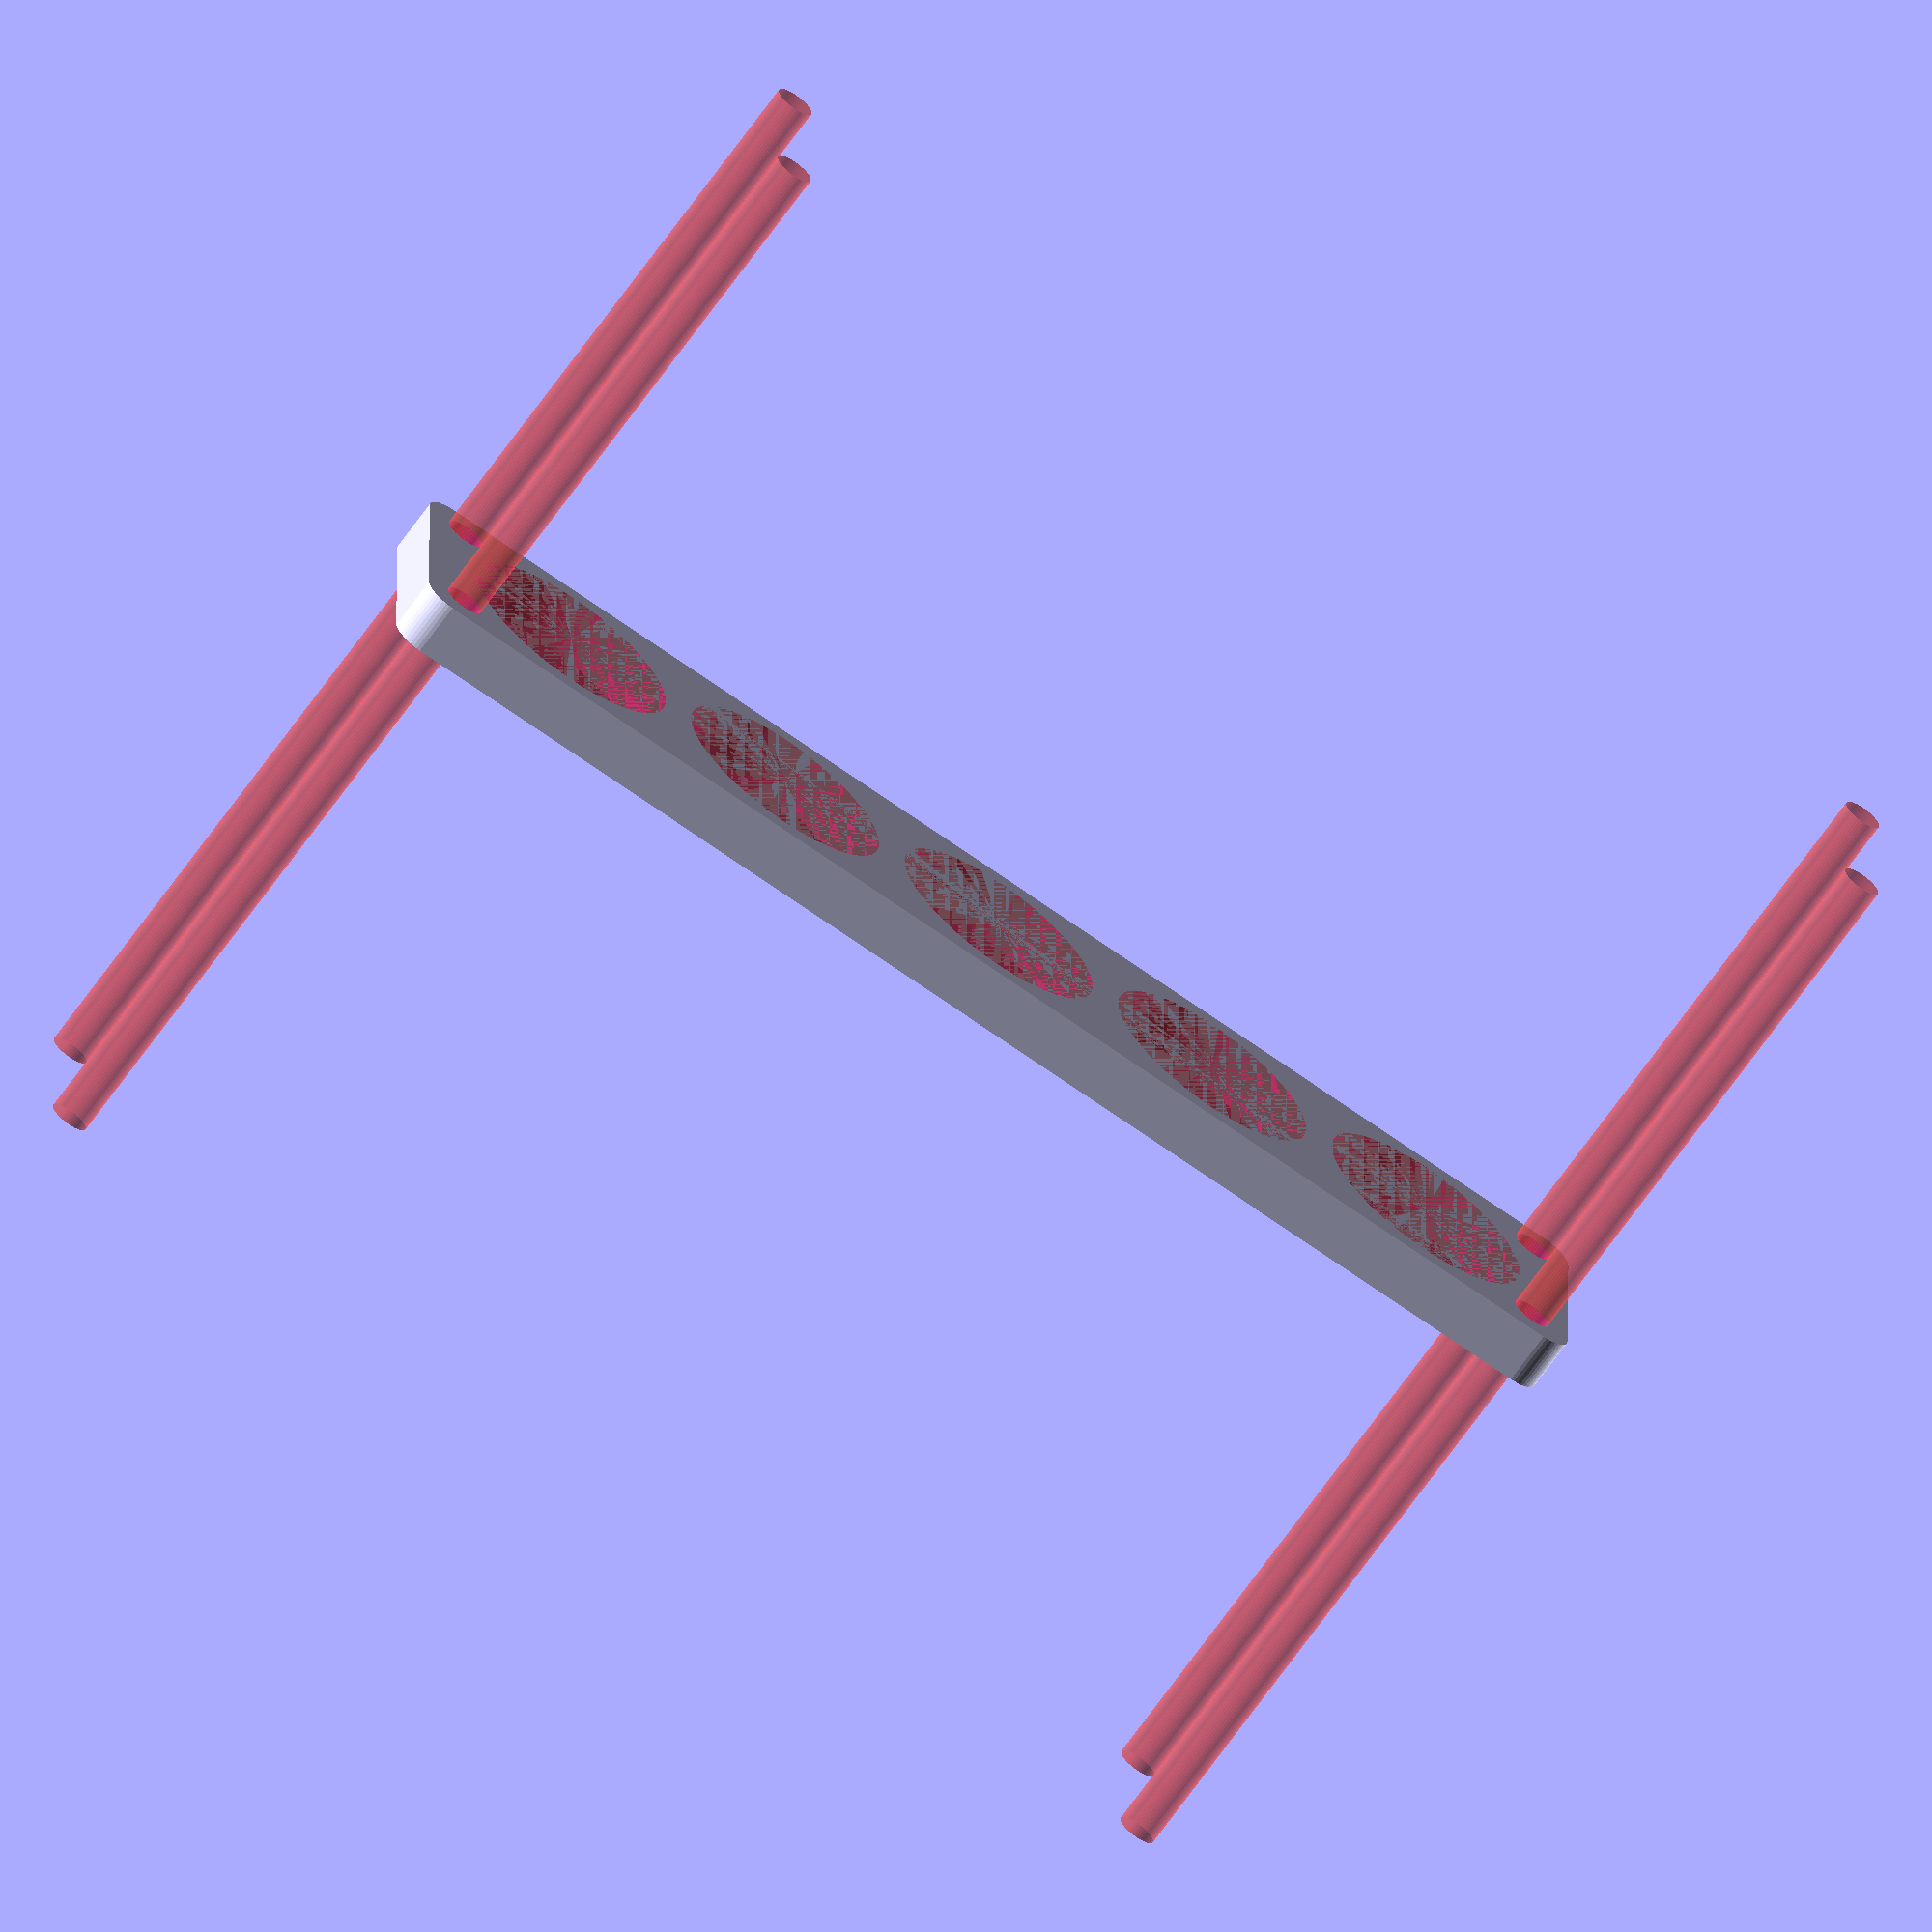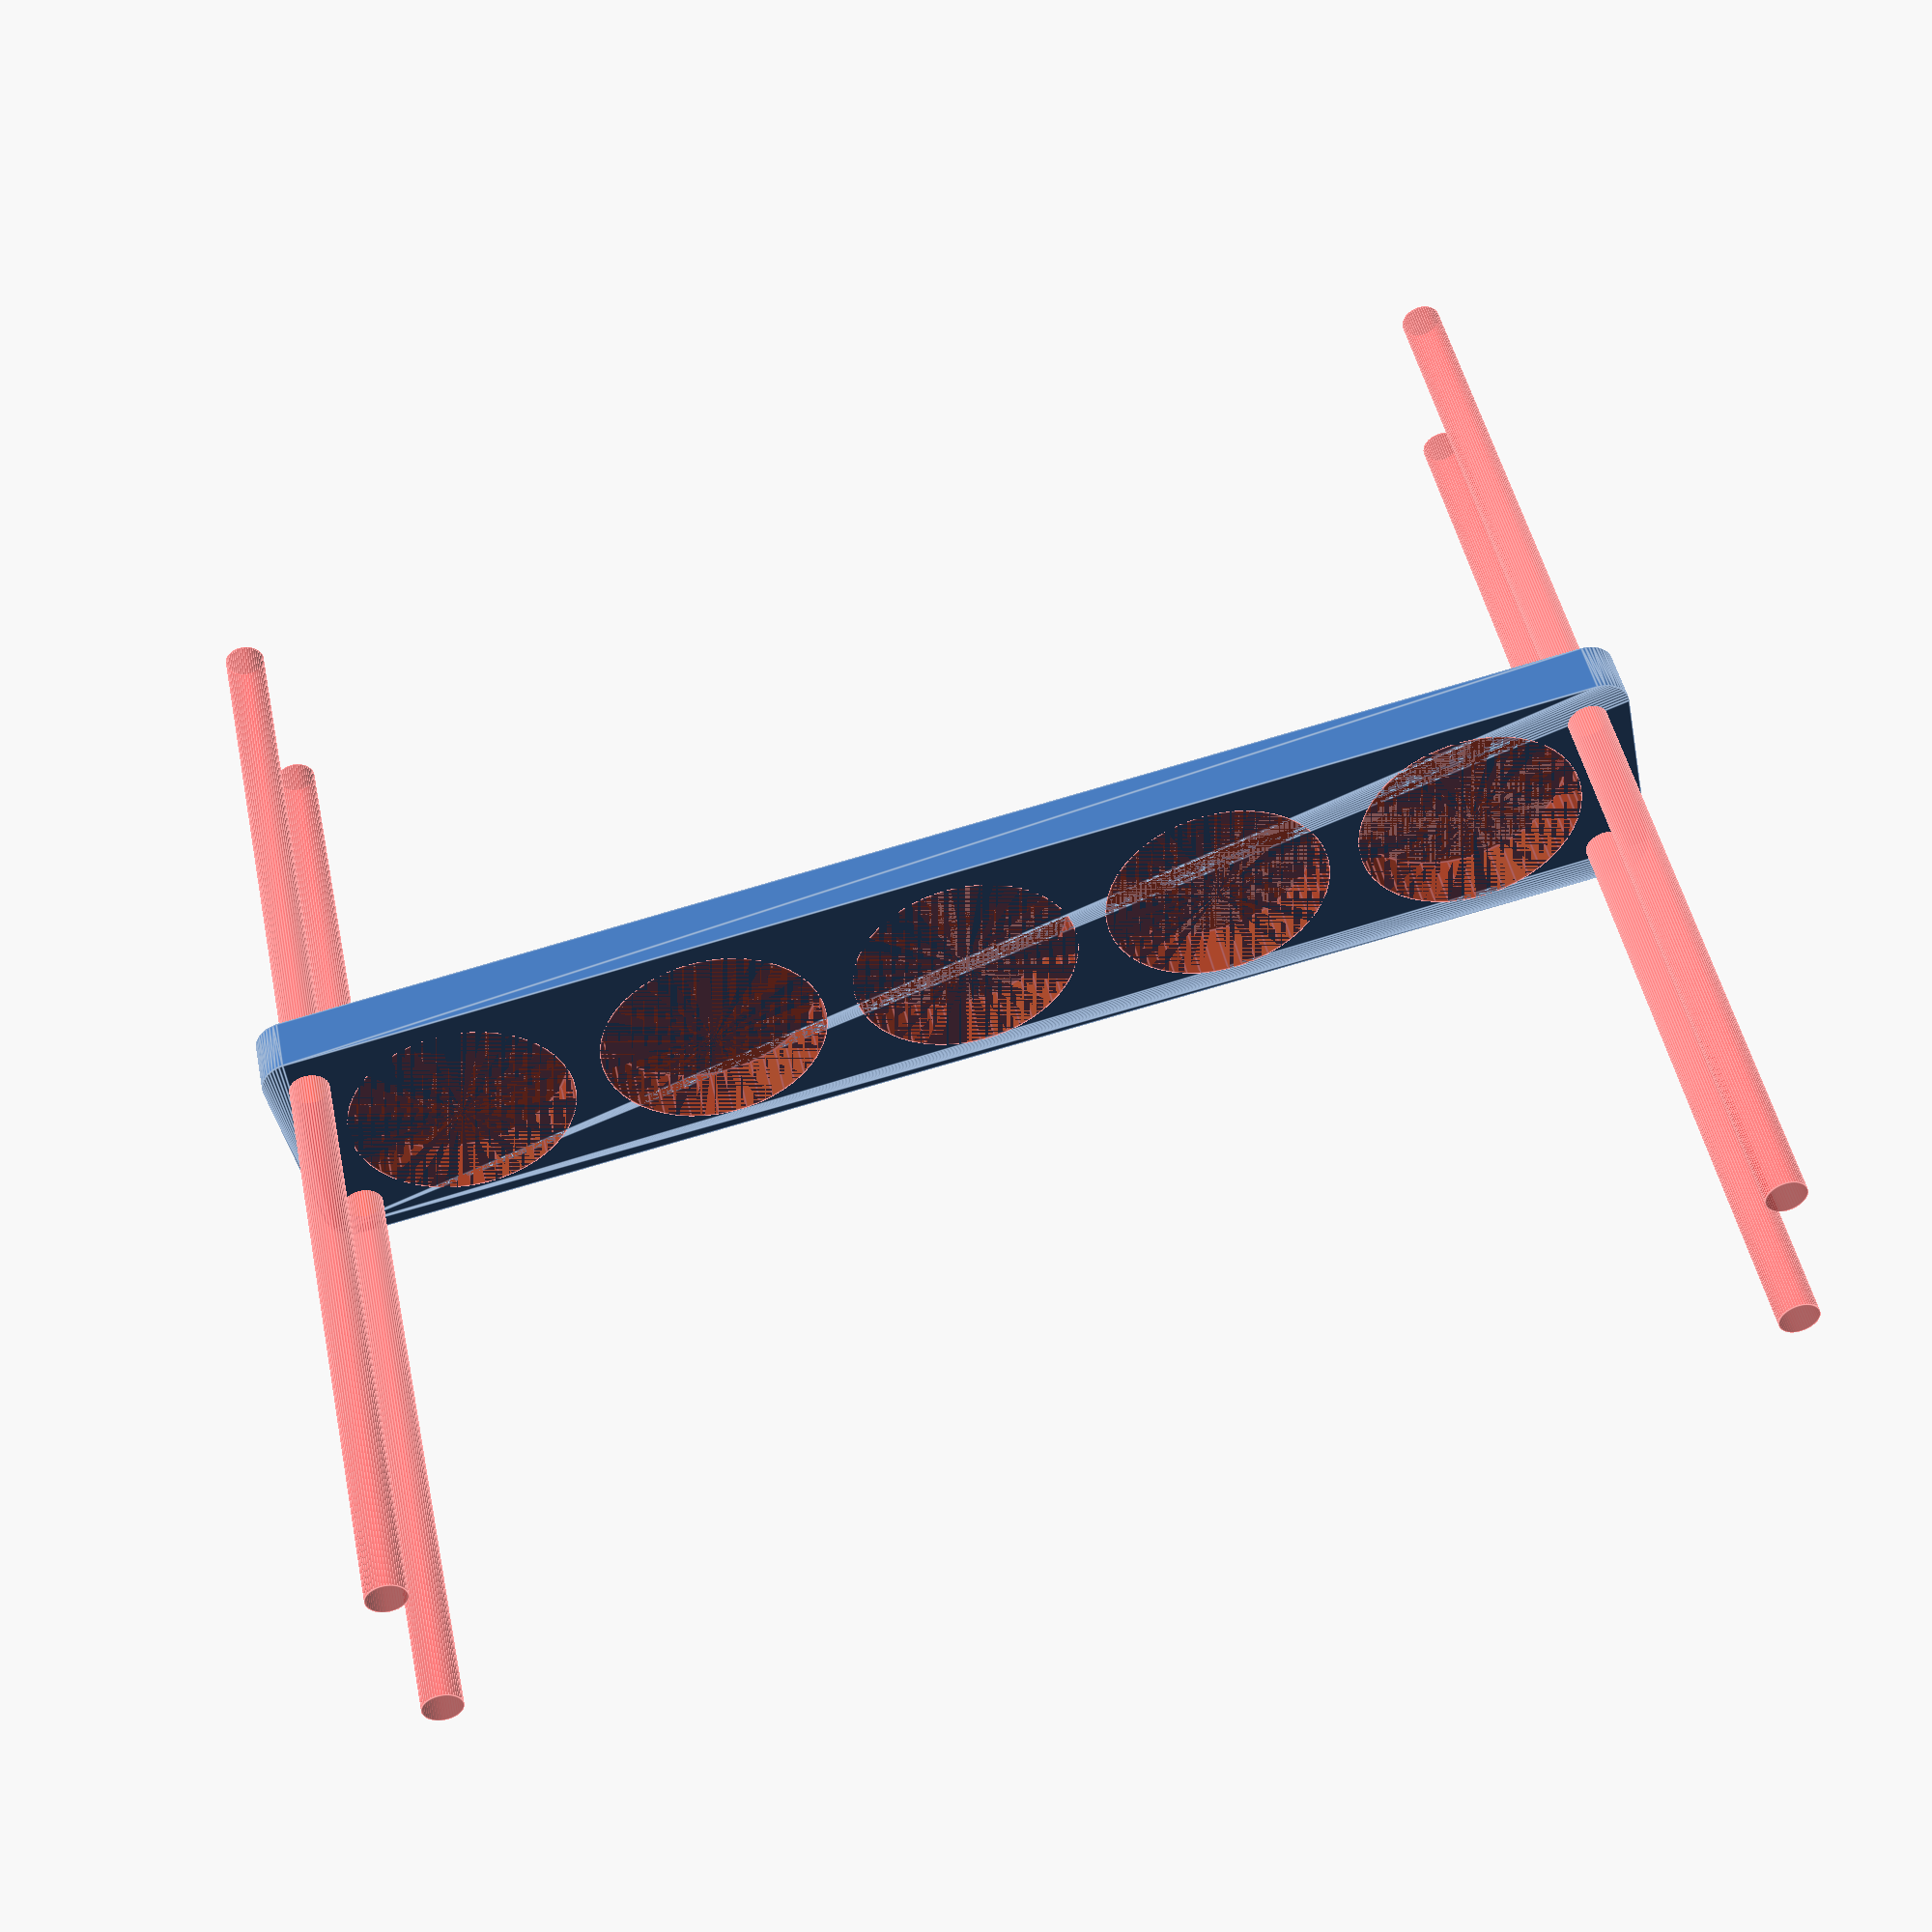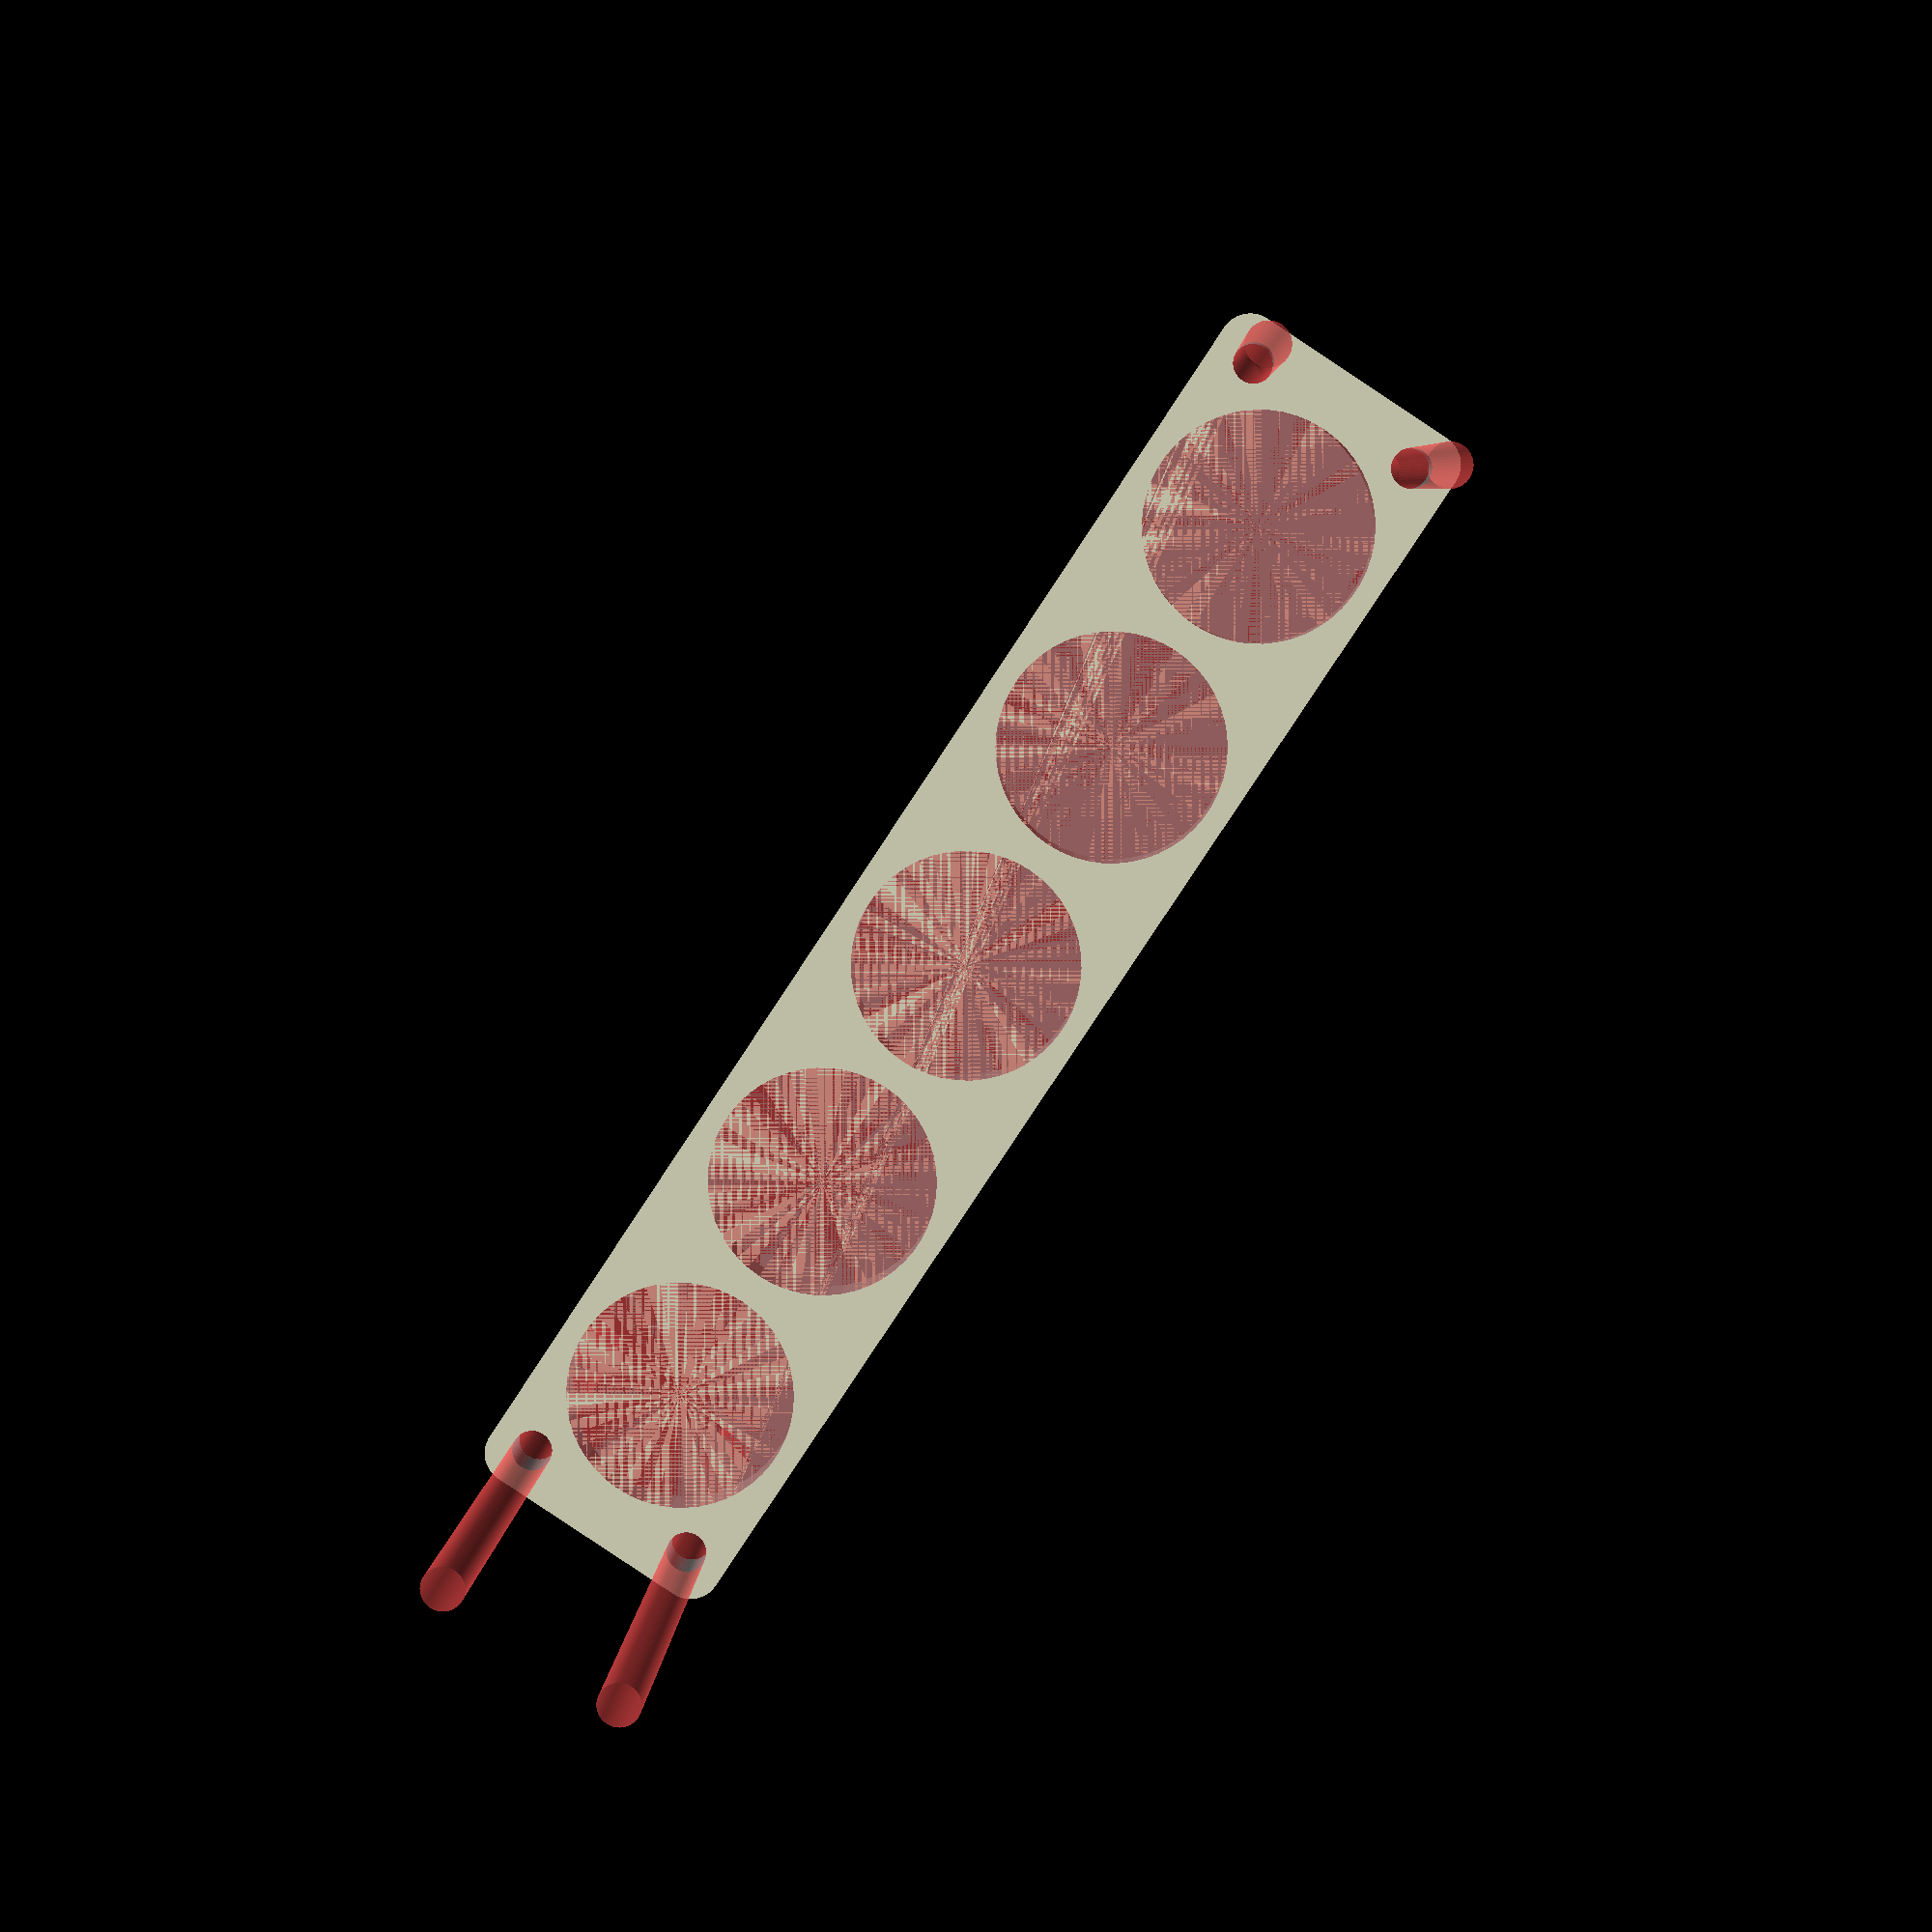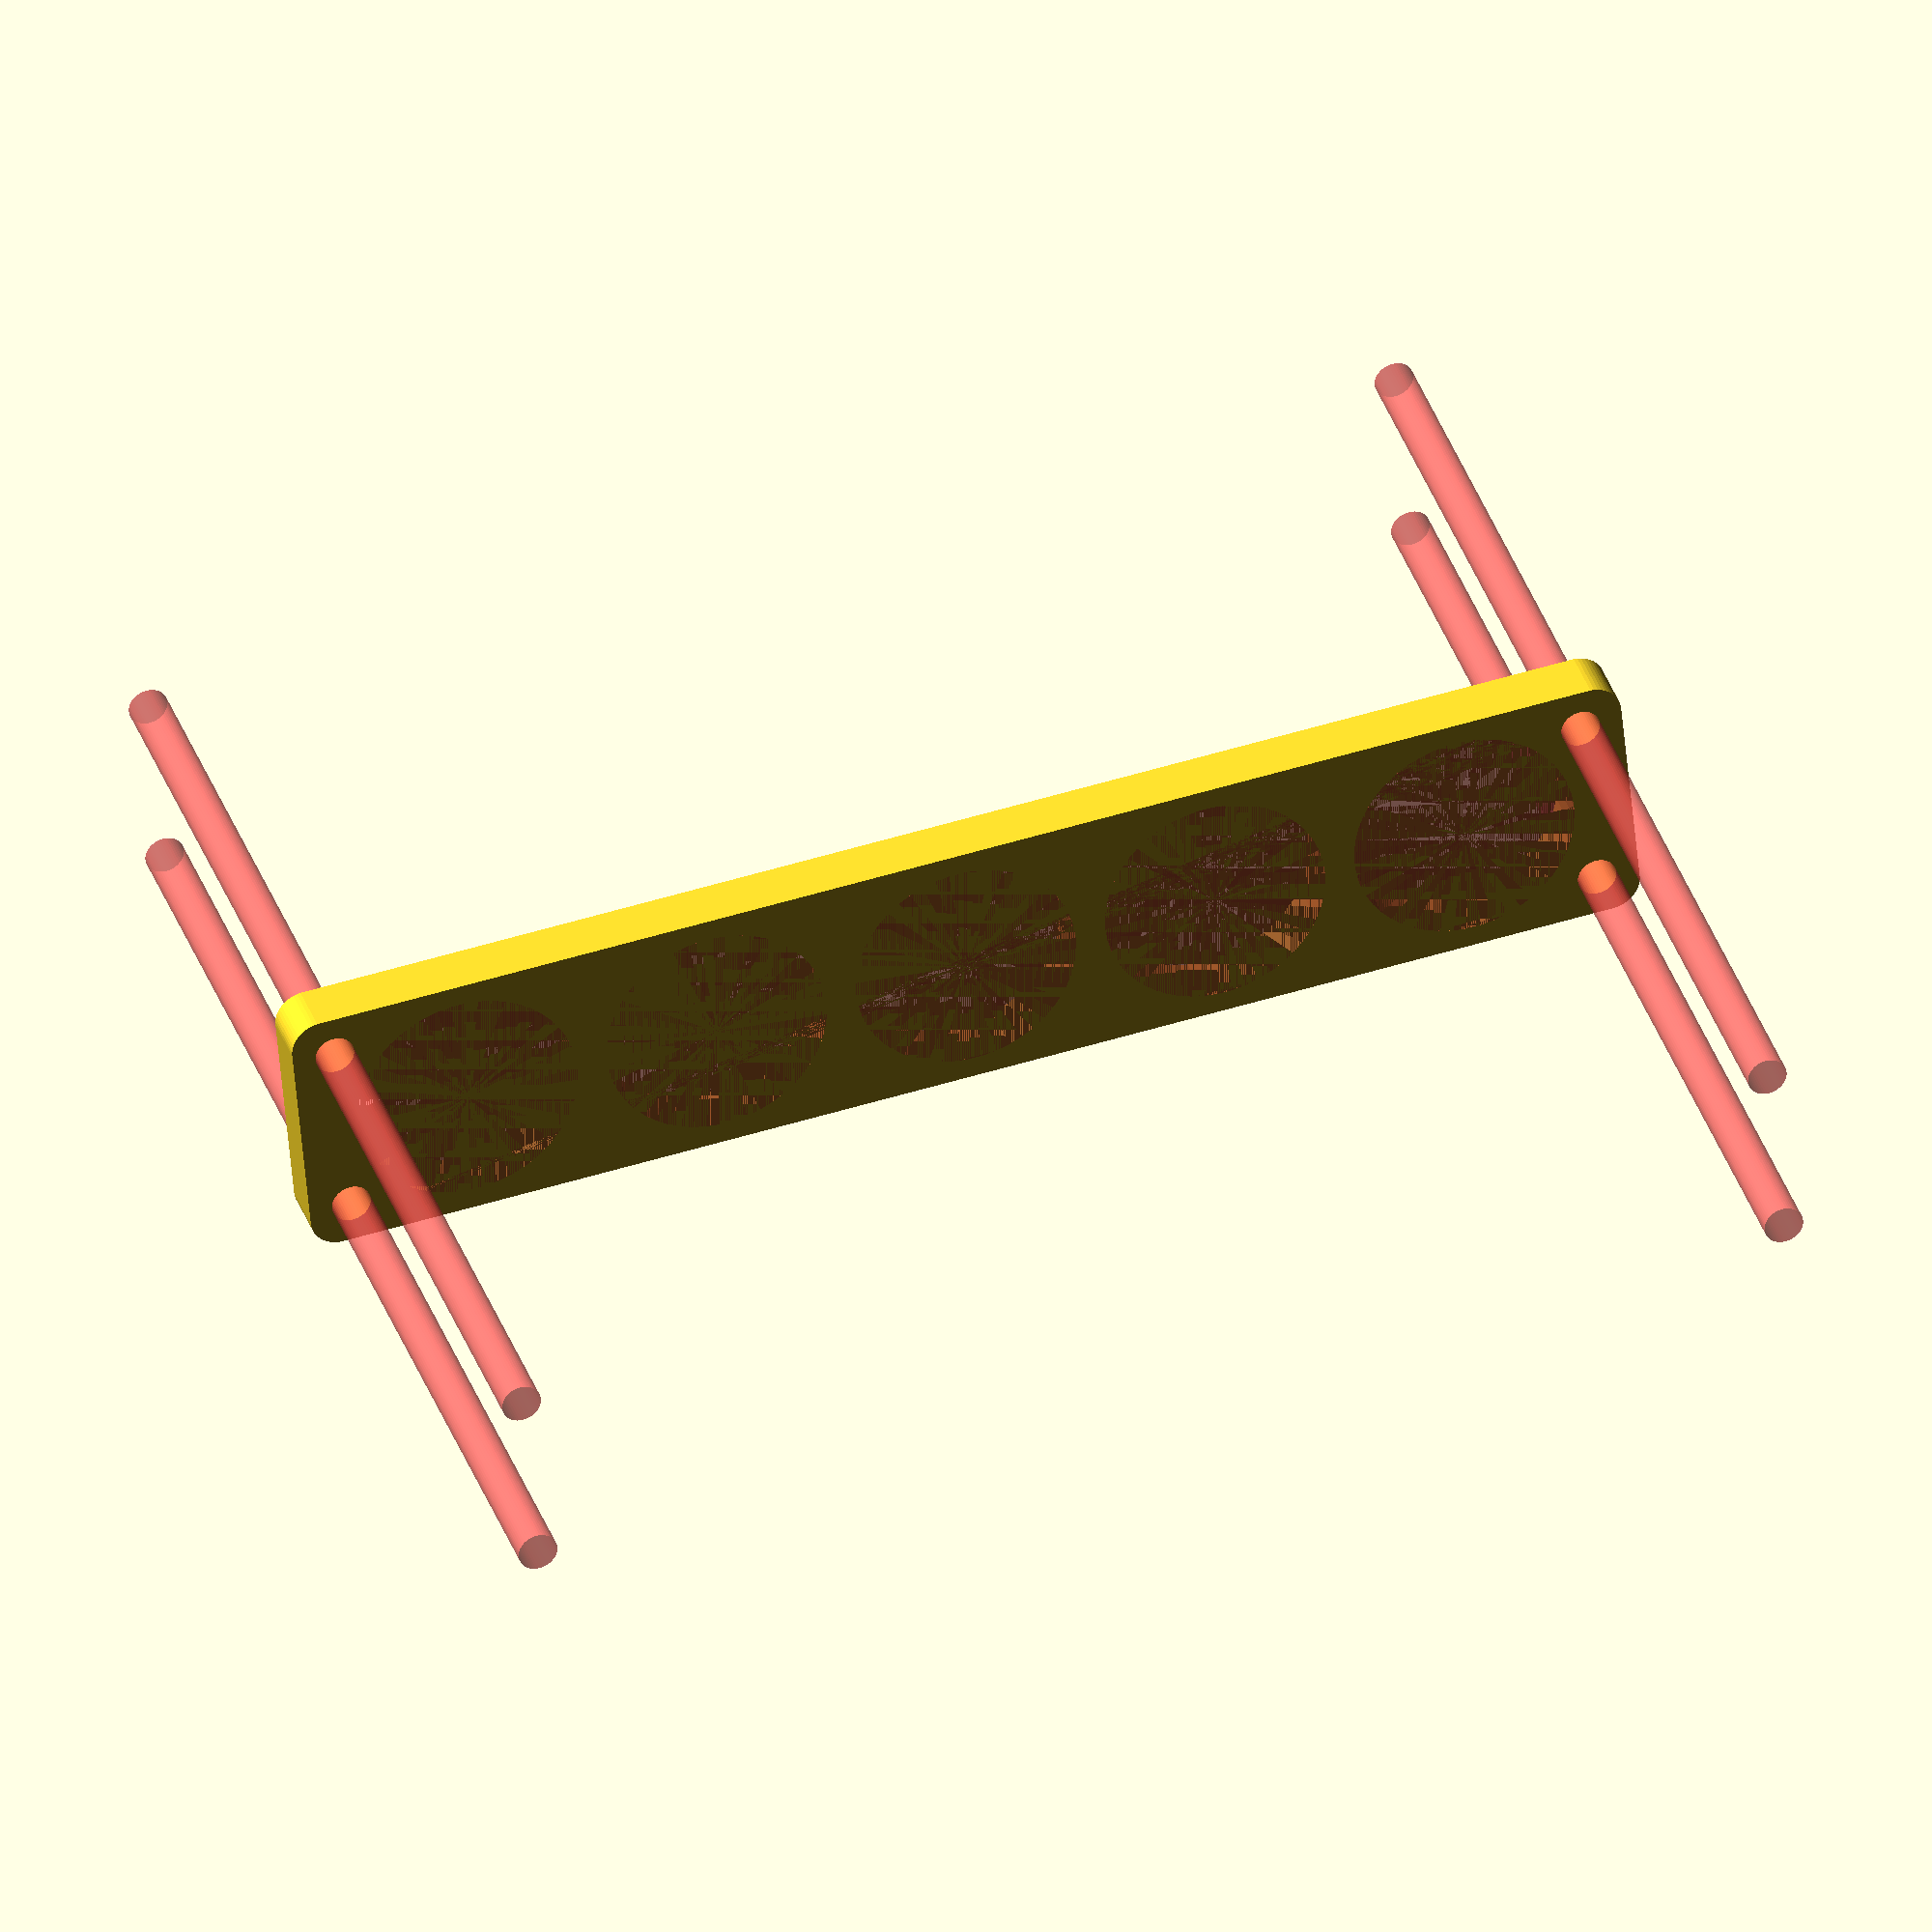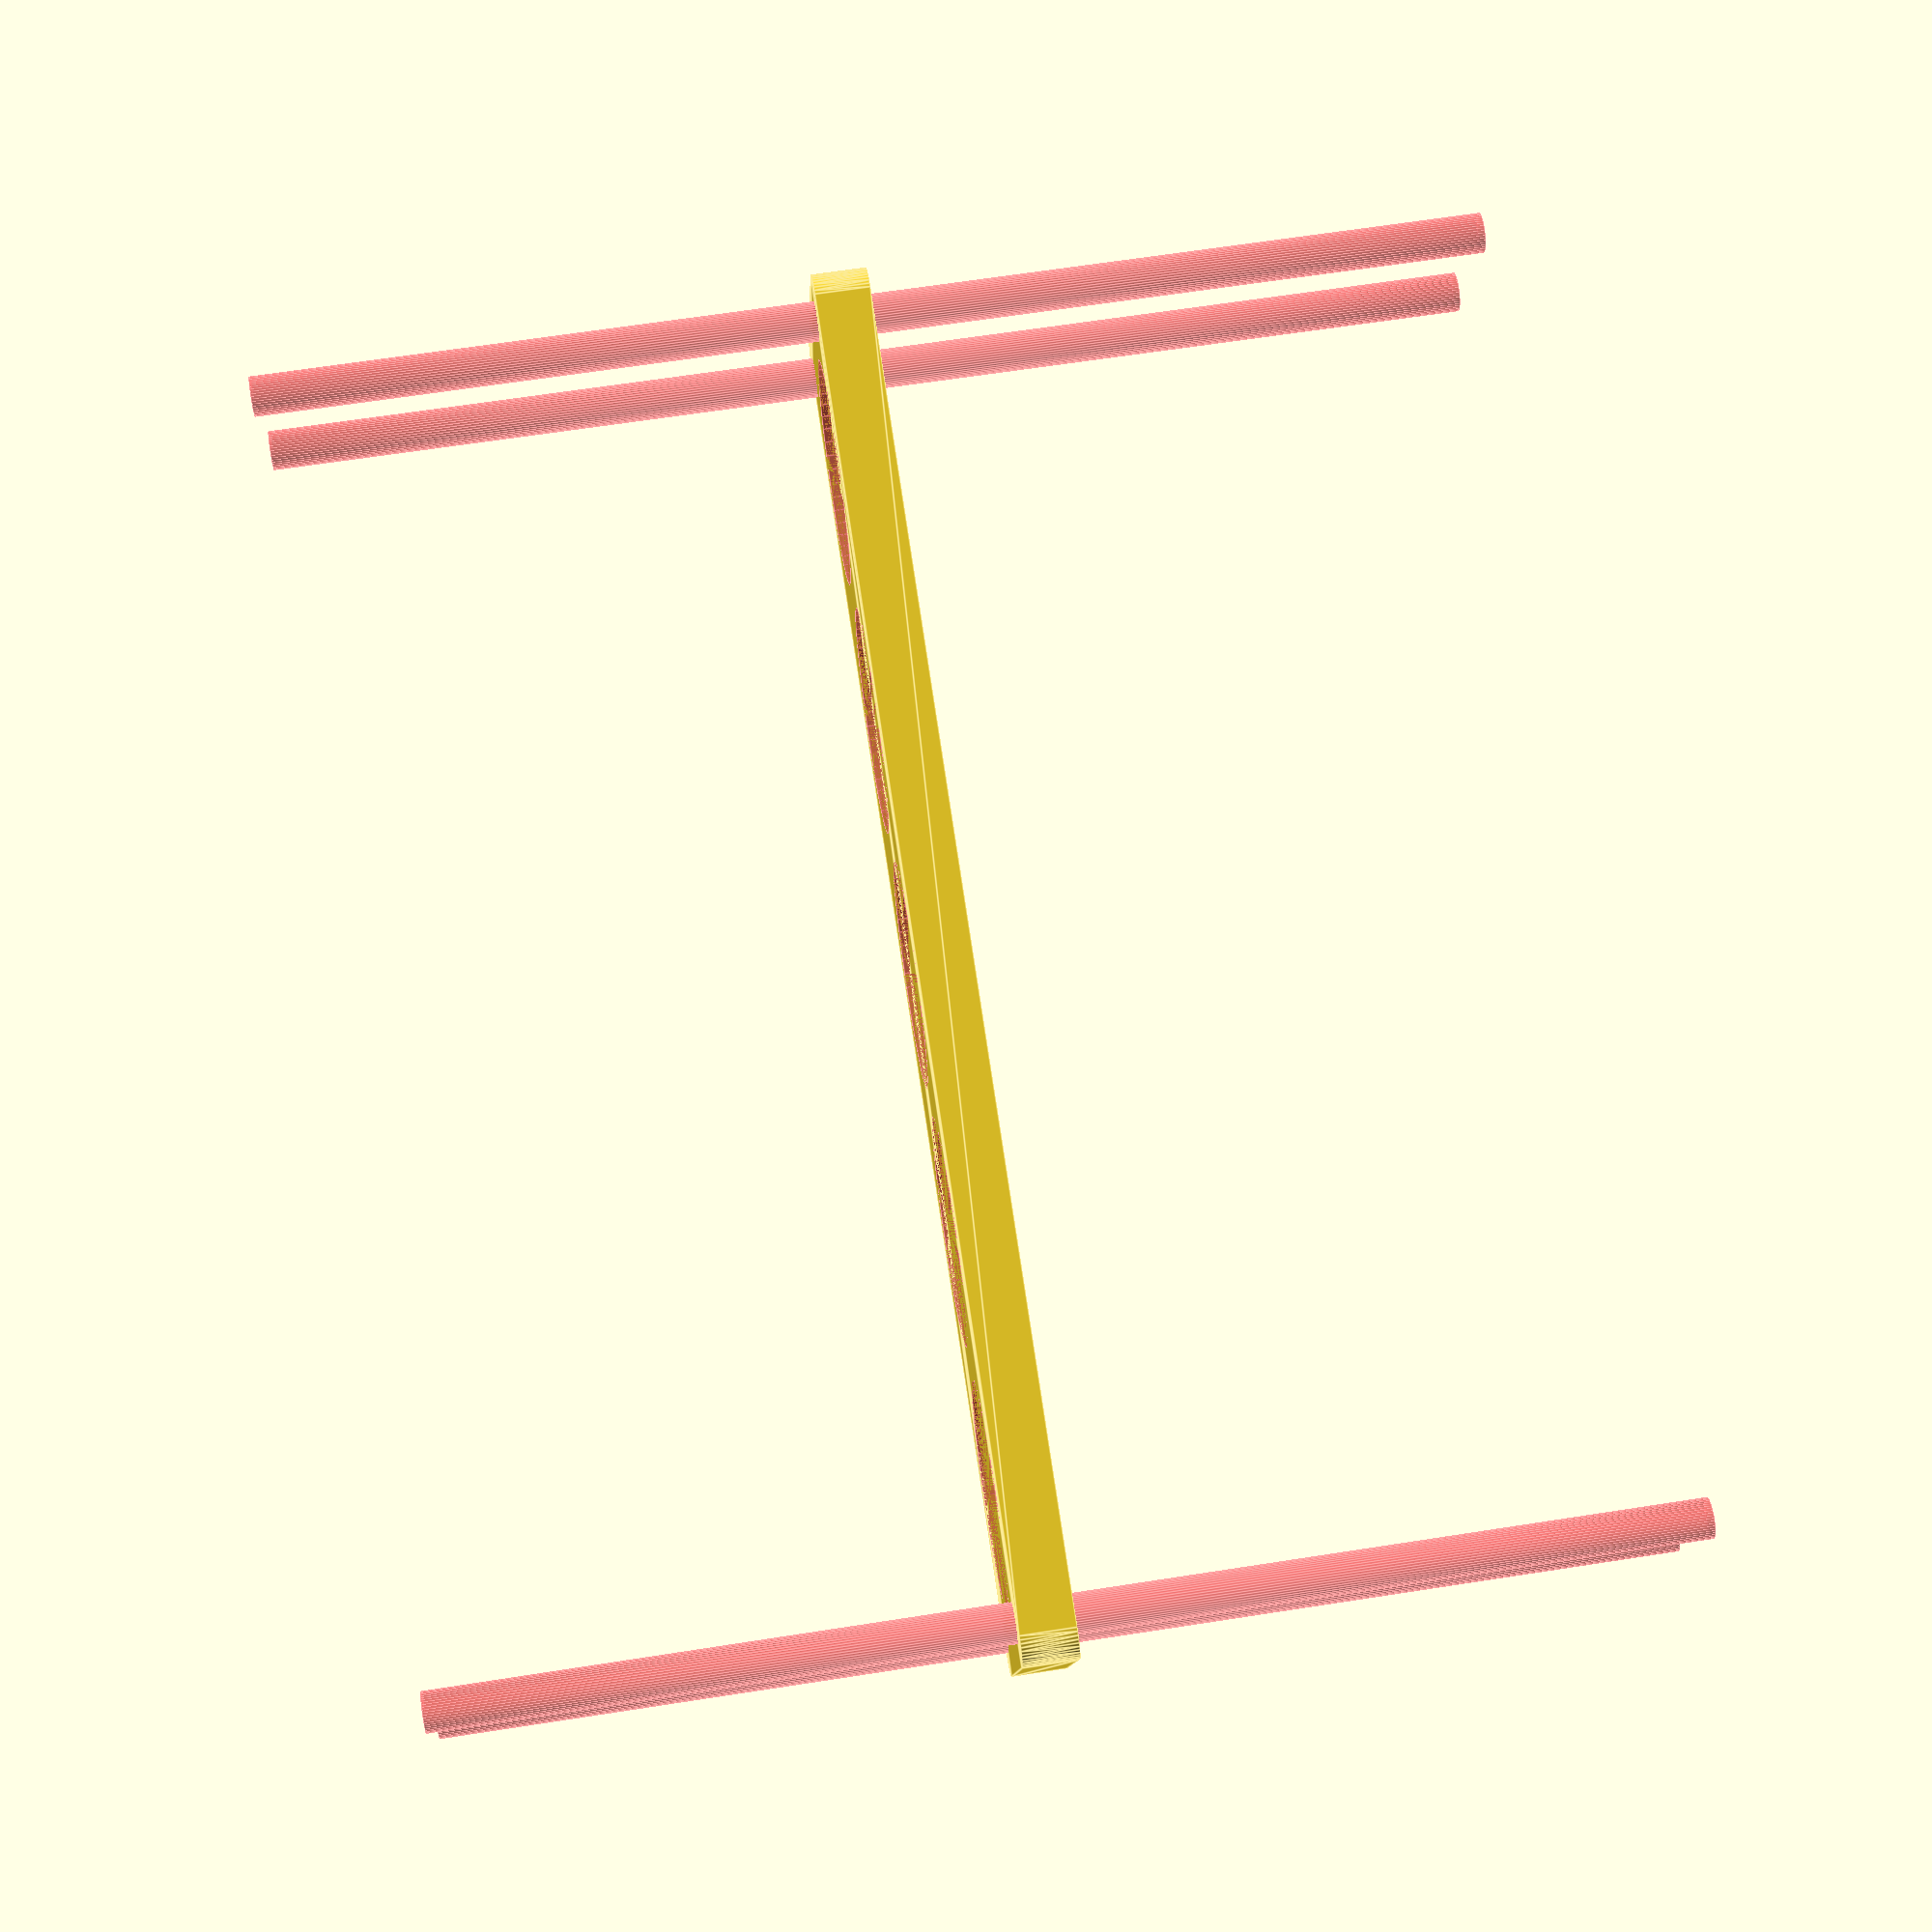
<openscad>
$fn = 50;


difference() {
	union() {
		hull() {
			translate(v = [-107.0000000000, 17.0000000000, 0]) {
				cylinder(h = 9, r = 5);
			}
			translate(v = [107.0000000000, 17.0000000000, 0]) {
				cylinder(h = 9, r = 5);
			}
			translate(v = [-107.0000000000, -17.0000000000, 0]) {
				cylinder(h = 9, r = 5);
			}
			translate(v = [107.0000000000, -17.0000000000, 0]) {
				cylinder(h = 9, r = 5);
			}
		}
	}
	union() {
		#translate(v = [-105.0000000000, -15.0000000000, -100.0000000000]) {
			cylinder(h = 200, r = 3.2500000000);
		}
		#translate(v = [-105.0000000000, 15.0000000000, -100.0000000000]) {
			cylinder(h = 200, r = 3.2500000000);
		}
		#translate(v = [105.0000000000, -15.0000000000, -100.0000000000]) {
			cylinder(h = 200, r = 3.2500000000);
		}
		#translate(v = [105.0000000000, 15.0000000000, -100.0000000000]) {
			cylinder(h = 200, r = 3.2500000000);
		}
		#translate(v = [-84.0000000000, 0, 0]) {
			cylinder(h = 9, r = 18.5000000000);
		}
		#translate(v = [-42.0000000000, 0, 0]) {
			cylinder(h = 9, r = 18.5000000000);
		}
		#cylinder(h = 9, r = 18.5000000000);
		#translate(v = [42.0000000000, 0, 0]) {
			cylinder(h = 9, r = 18.5000000000);
		}
		#translate(v = [84.0000000000, 0, 0]) {
			cylinder(h = 9, r = 18.5000000000);
		}
	}
}
</openscad>
<views>
elev=248.9 azim=0.3 roll=215.5 proj=o view=solid
elev=132.8 azim=191.2 roll=11.6 proj=p view=edges
elev=354.4 azim=56.5 roll=182.2 proj=p view=wireframe
elev=324.2 azim=5.3 roll=162.6 proj=o view=solid
elev=294.7 azim=194.3 roll=81.1 proj=p view=edges
</views>
